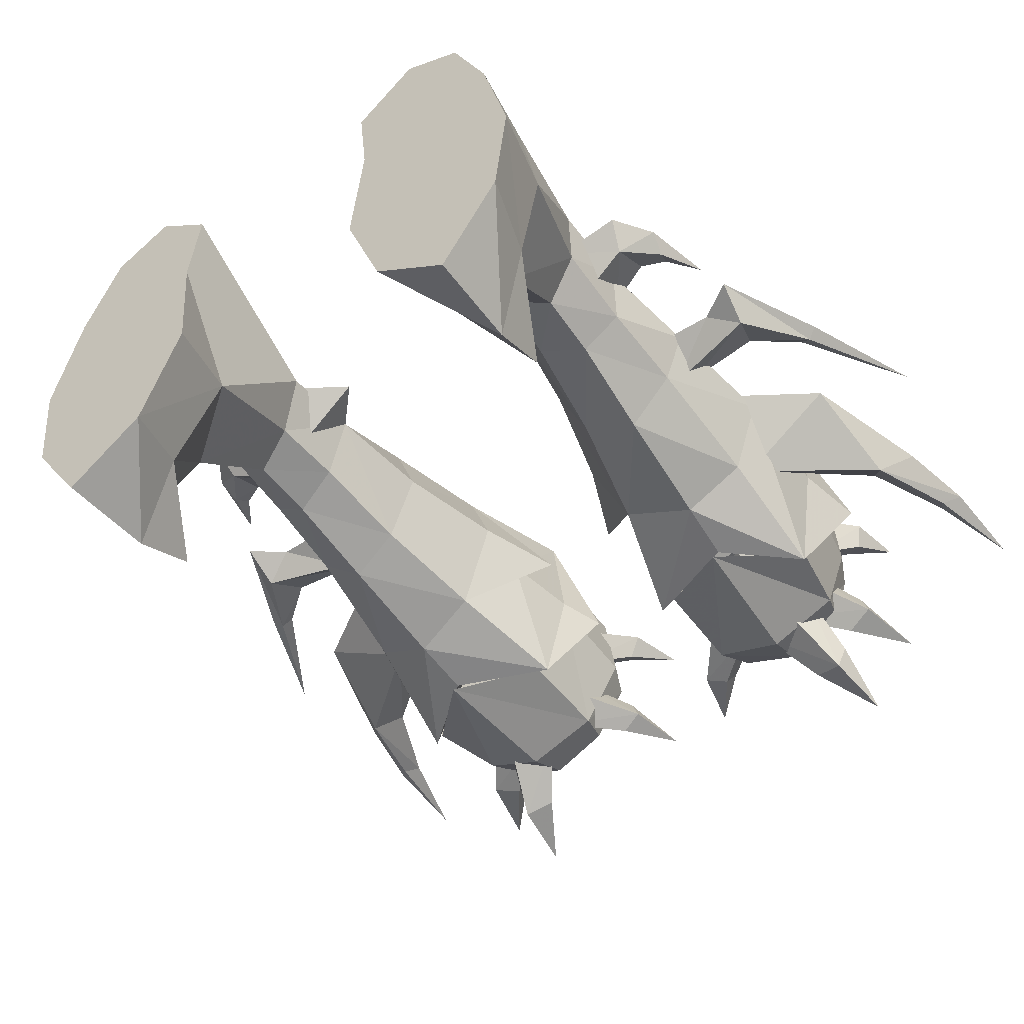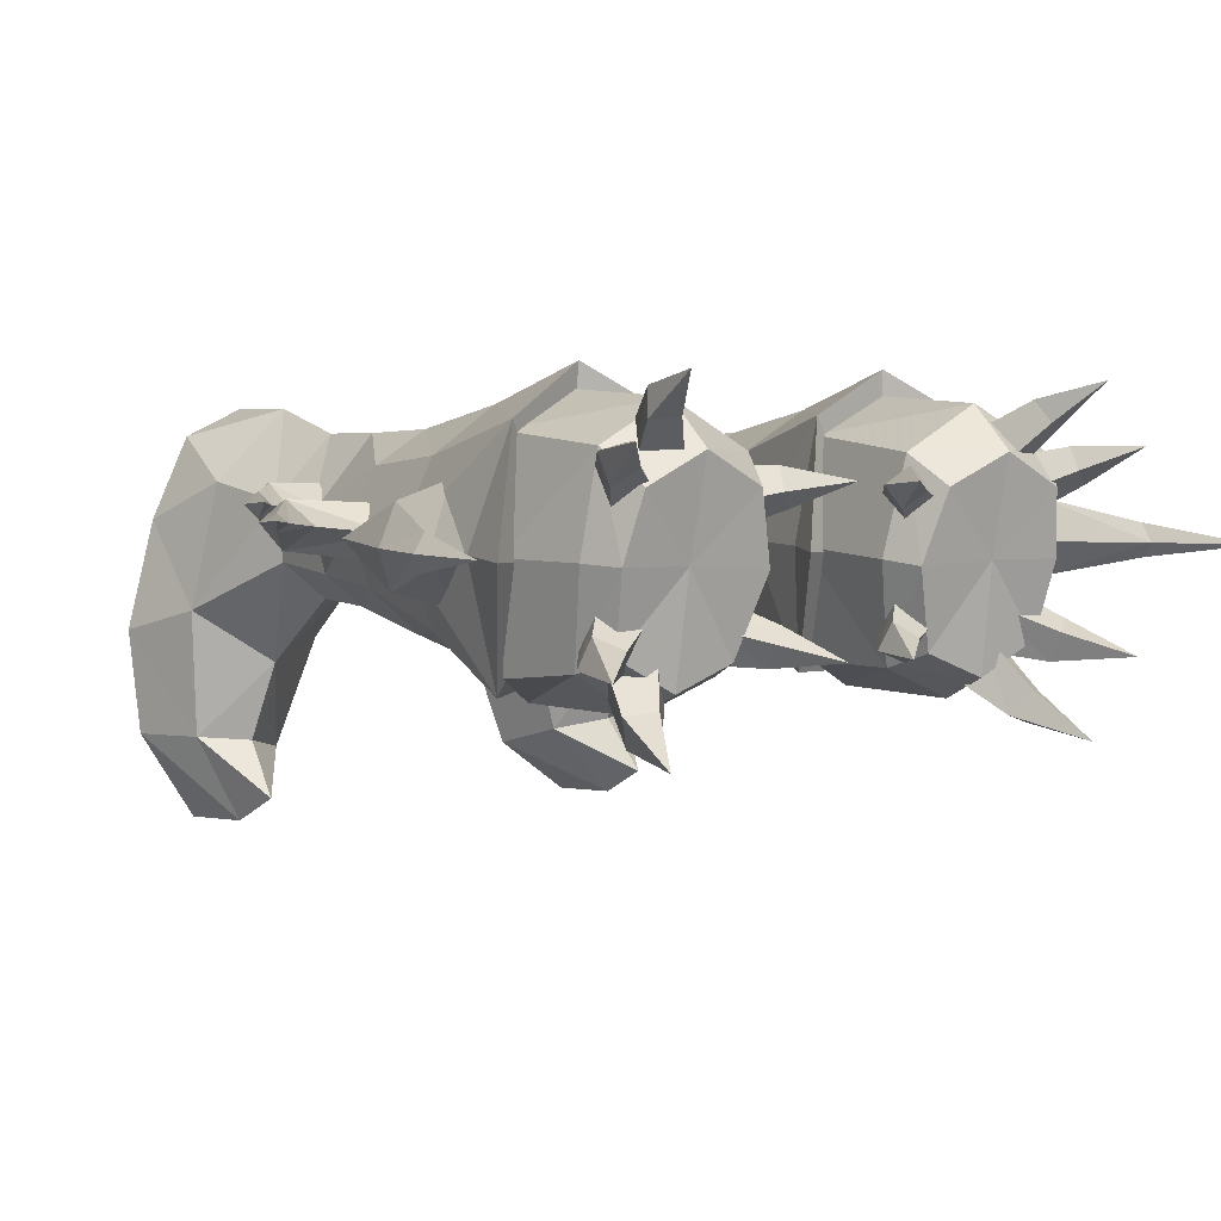
<metadata>
{"format":"obj","ext":"obj","renderer":"f3d","projection":"perspective","resolution":1024,"background":"white","views":[{"elev":-49.9,"azim":-144.7,"up":"+Y"},{"elev":2.8,"azim":-34.4,"up":"+Y"}]}
</metadata>
<code>
g warrior_shoe_female_45740
v 8.262 5.549 21.49
v 7.813 4.594 16.52
v 5.646 6.081 16.42
v 5.448 7.202 20.46
v 8.381 2.479 12.63
v 7.453 4.33 12.62
v 9.019 2.148 16.6
v 6.343 0.1629 7.369
v 7.56 1.329 6.897
v 7.566 1.033 9.671
v 6.277 0.01406 9.579
v 4.89 0.733 6.735
v 4.711 0.634 9.116
v 3.856 2.512 8.806
v 3.989 2.34 6.106
v 3.054 -1.461 23.52
v 3.437 -0.9863 24.88
v 2.656 1.504 25.47
v 2.18 1.678 24.34
v 7.596 1.65 25.67
v 7.35 -0.7281 25.01
v 7.733 -1.199 23.67
v 8.14 1.75 24.51
v 5.758 5.427 12.64
v 4.22 4.457 12.42
v 3.455 4.722 16.2
v 7.674 3.249 6.589
v 7.791 2.839 9.21
v 5.463 -2.451 23.38
v 5.393 -1.751 24.94
v 3.353 2.302 12.31
v 2.41 2.203 15.86
v 4.358 0.01842 12.43
v 3.665 -0.7069 16.17
v 8.695 2.32 8.203
v 8.738 3.041 9.584
v 7.357 2.737 10.15
v 7.203 1.592 8.497
v 6.909 2.679 7.338
v 8.946 3.142 7.432
v 9.675 2.788 9.431
v 9.531 3.147 9.979
v 8.701 3.833 8.184
v 7.13 3.823 8.465
v 10.7 1.851 12.93
v 10.33 2.573 14.27
v 7.974 2.346 14.36
v 7.615 1.483 13.58
v 10.83 2.668 11.68
v 12.5 2.736 15.17
v 12.16 2.451 15.37
v 11.78 2.697 15.45
v 10.6 3.365 12.91
v 7.457 3.208 13.56
v 12.16 2.975 15.37
v 11.52 3.366 20.91
v 11.09 2.015 21.91
v 12.36 2.026 24.75
v 12.57 2.621 24.18
v 12.66 2.152 22.01
v 13.21 2.078 24.73
v 11.7 0.9489 20.95
v 12.66 1.57 24.2
v 5.717 -0.441 24.58
v 4.765 -1.39 23.55
v 6.063 -2.825 25.34
v 6.545 -2.08 25.86
v 6.859 -0.3501 23.43
v 7.328 -2.197 25.27
v 7.055 -3.115 25.08
v 6.339 -1.739 23.01
v 9.678 3.545 9.422
v 5.924 0.3614 24.66
v 5.707 -0.9518 23.61
v 7.646 -1.351 25.35
v 7.598 -0.4742 25.89
v 6.759 1.137 23.51
v 8.281 -0.0894 25.29
v 8.608 -0.9846 25.08
v 7.164 -0.2799 23.06
v 4.082 -0.0177 24.52
v 3.42 0.8733 23.54
v 1.948 -0.01598 25.07
v 2.512 -0.4981 25.57
v 4.08 -1.061 23.56
v 2.347 -1.184 25.08
v 1.594 -0.8512 24.86
v 2.959 -0.4687 23.11
v 4.116 3.208 24.83
v 4.021 4.333 23.88
v 2.282 4.301 25.38
v 2.51 3.587 25.88
v 3.588 2.336 23.85
v 2.02 3.094 25.37
v 1.55 3.773 25.16
v 2.94 3.431 23.41
v 6.215 3.454 25.37
v 7.078 2.646 24.48
v 8.273 3.763 26.09
v 7.606 4.171 26.53
v 6.157 4.469 24.38
v 7.717 4.864 26.04
v 8.525 4.636 25.89
v 7.385 4.031 24.04
v 5.494 4.23 25.52
v 6.626 3.873 24.63
v 7.2 5.437 26.22
v 6.422 5.514 26.66
v 4.99 5.092 24.51
v 6.212 6.174 26.15
v 7.037 6.327 26
v 6.283 5.24 24.17
v -8.272 5.549 21.49
v -5.458 7.202 20.46
v -5.657 6.081 16.42
v -7.823 4.594 16.52
v -8.391 2.479 12.63
v -9.03 2.147 16.6
v -7.463 4.33 12.62
v -6.354 0.1629 7.369
v -6.287 0.01404 9.579
v -7.577 1.033 9.671
v -7.57 1.329 6.897
v -4.9 0.733 6.735
v -3.999 2.34 6.106
v -3.866 2.512 8.806
v -4.721 0.6339 9.116
v -3.064 -1.461 23.52
v -2.191 1.678 24.34
v -2.666 1.504 25.47
v -3.447 -0.9863 24.88
v -7.606 1.649 25.67
v -8.151 1.75 24.51
v -7.743 -1.199 23.67
v -7.36 -0.7281 25.01
v -5.769 5.427 12.64
v -3.466 4.722 16.2
v -4.231 4.457 12.42
v -7.801 2.839 9.21
v -7.684 3.249 6.589
v -5.403 -1.751 24.94
v -5.473 -2.451 23.38
v -2.421 2.203 15.86
v -3.363 2.302 12.31
v -3.675 -0.7069 16.17
v -4.368 0.01842 12.43
v -8.705 2.32 8.203
v -7.213 1.592 8.497
v -7.367 2.737 10.15
v -8.748 3.041 9.584
v -6.919 2.679 7.338
v -8.956 3.142 7.432
v -9.541 3.147 9.979
v -9.686 2.788 9.431
v -8.711 3.833 8.184
v -7.14 3.823 8.465
v -10.71 1.851 12.93
v -7.625 1.483 13.58
v -7.984 2.346 14.36
v -10.34 2.573 14.27
v -10.84 2.668 11.68
v -12.17 2.451 15.37
v -12.51 2.736 15.17
v -11.79 2.696 15.45
v -10.61 3.365 12.91
v -7.468 3.208 13.56
v -12.17 2.975 15.37
v -11.53 3.366 20.91
v -12.58 2.621 24.18
v -12.37 2.026 24.75
v -11.1 2.015 21.91
v -12.67 2.151 22.01
v -13.22 2.078 24.73
v -11.71 0.9488 20.95
v -12.67 1.57 24.2
v -5.727 -0.441 24.58
v -6.556 -2.08 25.86
v -6.073 -2.825 25.34
v -4.775 -1.39 23.55
v -6.869 -0.3501 23.43
v -6.349 -1.739 23.01
v -7.066 -3.115 25.08
v -7.338 -2.197 25.27
v -9.689 3.545 9.422
v -5.934 0.3614 24.66
v -7.608 -0.4743 25.89
v -7.656 -1.351 25.35
v -5.718 -0.9518 23.61
v -6.769 1.137 23.51
v -7.175 -0.2799 23.06
v -8.618 -0.9846 25.08
v -8.291 -0.08945 25.29
v -4.093 -0.01771 24.52
v -2.522 -0.4981 25.57
v -1.958 -0.01596 25.07
v -3.43 0.8733 23.54
v -4.091 -1.061 23.56
v -2.97 -0.4686 23.11
v -1.604 -0.8512 24.86
v -2.357 -1.184 25.08
v -4.126 3.208 24.83
v -2.52 3.587 25.88
v -2.293 4.301 25.38
v -4.032 4.333 23.88
v -3.598 2.336 23.85
v -2.95 3.431 23.41
v -1.561 3.773 25.16
v -2.031 3.094 25.37
v -6.226 3.454 25.37
v -7.616 4.171 26.53
v -8.284 3.763 26.09
v -7.089 2.646 24.48
v -6.168 4.469 24.38
v -7.395 4.031 24.04
v -8.536 4.635 25.89
v -7.727 4.864 26.04
v -5.505 4.23 25.52
v -6.432 5.514 26.66
v -7.211 5.437 26.22
v -6.636 3.873 24.63
v -5 5.092 24.51
v -6.293 5.24 24.17
v -7.048 6.327 26
v -6.222 6.174 26.15
v 2.071 1.991 20.53
v 2.692 5.787 20.77
v 2.574 2.085 17.9
v 1.456 1.827 22.05
v 2.602 -1.778 20.06
v 6.12 -0.7205 12.82
v 7.695 0.6838 12.69
v 1.327 2.005 18.56
v 8.281 -2.003 20.7
v 5.956 -1.501 16.7
v 7.982 -0.369 16.83
v 5.854 -1.861 18.72
v 9.043 1.878 20.41
v 9.547 1.732 22.78
v 2.692 5.787 20.77
v 1.456 1.827 22.05
v 5.687 1.729 20
v 8.262 5.549 21.49
v 5.448 7.202 20.46
v 5.687 1.729 20
v 5.448 7.202 20.46
v 8.281 -2.003 20.7
v 9.547 1.732 22.78
v 2.602 -1.778 20.06
v 5.854 -1.861 18.72
v 5.854 -1.861 18.72
v 4.261 -1.323 2.818
v 4.867 -5.596 -0.02004
v 5.524 -4.96 2.378
v 3.536 -2.024 -0.02004
v 9.324 -4.52 -0.01935
v 7.294 -7.239 3.192
v 7.416 -7.428 -0.01967
v 8.815 2.601 -0.0194
v 3.536 -2.024 -0.02004
v 3.896 1.906 -0.02005
v 9.722 -1.044 -0.01936
v 7.563 5.362 -0.01948
v 3.582 4.659 -0.01992
v 7.193 -6.314 5.247
v 8.497 -4.474 2.543
v 9.722 -1.044 -0.01936
v 8.857 -0.3115 2.978
v 4.867 -5.596 -0.02004
v 9.324 -4.52 -0.01935
v 5.787 5.378 6.771
v 5.834 5.354 9.543
v 5.655 6.236 3.325
v 7.563 5.362 -0.01948
v 5.582 6.309 -0.01971
v 7.996 3.852 3.139
v 3.582 4.659 -0.01992
v 3.896 1.906 -0.02005
v 8.815 2.601 -0.0194
v 7.035 -4.571 3.608
v 6.684 -1.986 4.599
v 5.582 6.309 -0.01971
v 7.416 -7.428 -0.01967
v 5.582 6.309 -0.01971
v 2.783 4.682 24.65
v 3.271 3.715 25.94
v 5.261 4.709 26.19
v 2.221 1.97 20.75
v 3.096 -1.433 20.09
v 2.656 1.504 25.47
v 3.437 -0.9863 24.88
v 5.306 1.649 25.46
v 3.271 3.715 25.94
v 5.261 4.709 26.19
v 5.393 -1.751 24.94
v 7.176 3.707 26.1
v 7.798 4.791 24.87
v 8.726 1.826 21.58
v 8.218 -1.461 20.91
v 7.35 -0.7281 25.01
v 7.596 1.65 25.67
v 7.176 3.707 26.1
v 2.965 5.228 20.36
v 5.338 6.096 24.61
v 8.107 5.251 20.61
v 5.528 6.427 20.18
v 5.794 -2.399 18.38
v 4.333 2.532 9.324
v 5.15 4.074 7.803
v 2.641 2.481 7.487
v 4.6 2.455 6.22
v 5.055 1.02 7.793
v 9.826 3.176 8.716
v 10.32 3.263 11.07
v 9.617 2.544 12.45
v 7.655 2.326 12.27
v 14.12 2.832 19.17
v 11.29 2.313 17.58
v 7.992 3.929 17.78
v 8.413 2.263 15.67
v 8.018 0.3557 17.8
v 13.34 2 27.98
v 8.302 1.959 19.67
v 7.341 -3.496 27.46
v 9.118 -1.156 27.45
v 1.123 -0.9624 26.93
v 1.064 3.879 27.22
v 8.792 4.852 27.99
v 7.183 6.682 28.09
v -2.081 1.991 20.53
v -2.584 2.085 17.9
v -2.703 5.787 20.77
v -1.466 1.827 22.05
v -2.613 -1.778 20.06
v -6.13 -0.7205 12.82
v -7.705 0.6837 12.69
v -1.337 2.005 18.56
v -8.291 -2.003 20.7
v -7.992 -0.369 16.83
v -5.966 -1.501 16.7
v -5.864 -1.861 18.72
v -9.558 1.732 22.78
v -9.053 1.878 20.41
v -2.703 5.787 20.77
v -5.697 1.729 20
v -1.466 1.827 22.05
v -8.272 5.549 21.49
v -5.697 1.729 20
v -5.458 7.202 20.46
v -5.458 7.202 20.46
v -8.291 -2.003 20.7
v -9.558 1.732 22.78
v -2.613 -1.778 20.06
v -5.864 -1.861 18.72
v -5.864 -1.861 18.72
v -4.272 -1.323 2.818
v -5.534 -4.96 2.378
v -4.877 -5.597 -0.02003
v -3.546 -2.024 -0.02003
v -9.334 -4.52 -0.01935
v -7.427 -7.428 -0.01967
v -7.305 -7.24 3.192
v -8.825 2.601 -0.0194
v -3.906 1.906 -0.02004
v -3.546 -2.024 -0.02003
v -9.733 -1.044 -0.01938
v -7.573 5.362 -0.01949
v -3.593 4.659 -0.0199
v -7.203 -6.314 5.247
v -8.508 -4.474 2.543
v -8.868 -0.3115 2.978
v -9.733 -1.044 -0.01938
v -4.877 -5.597 -0.02003
v -9.334 -4.52 -0.01935
v -5.797 5.378 6.771
v -5.844 5.354 9.543
v -5.665 6.236 3.325
v -5.593 6.309 -0.01971
v -7.573 5.362 -0.01949
v -8.007 3.852 3.139
v -3.906 1.906 -0.02004
v -3.593 4.659 -0.0199
v -8.825 2.601 -0.0194
v -7.045 -4.571 3.608
v -6.694 -1.986 4.599
v -5.593 6.309 -0.01971
v -7.427 -7.428 -0.01967
v -5.593 6.309 -0.01971
v -2.793 4.682 24.65
v -3.281 3.715 25.94
v -5.271 4.709 26.19
v -2.231 1.97 20.75
v -3.106 -1.433 20.09
v -2.666 1.504 25.47
v -5.316 1.649 25.46
v -3.447 -0.9863 24.88
v -3.281 3.715 25.94
v -5.271 4.709 26.19
v -5.403 -1.751 24.94
v -7.186 3.707 26.1
v -7.808 4.791 24.87
v -8.736 1.826 21.58
v -8.228 -1.461 20.91
v -7.606 1.649 25.67
v -7.36 -0.7281 25.01
v -7.186 3.707 26.1
v -2.975 5.228 20.36
v -5.348 6.096 24.61
v -8.117 5.251 20.61
v -5.538 6.427 20.18
v -5.804 -2.399 18.38
v -4.344 2.532 9.324
v -2.651 2.481 7.487
v -5.16 4.074 7.803
v -4.557 2.442 6.255
v -5.065 1.019 7.793
v -9.837 3.176 8.716
v -10.33 3.263 11.07
v -9.627 2.544 12.45
v -7.665 2.326 12.27
v -14.13 2.832 19.17
v -11.3 2.313 17.58
v -8.002 3.929 17.78
v -8.424 2.263 15.67
v -8.028 0.3557 17.8
v -13.35 2 27.98
v -8.312 1.959 19.67
v -7.351 -3.496 27.46
v -9.129 -1.156 27.45
v -1.133 -0.9623 26.93
v -1.074 3.879 27.22
v -8.803 4.852 27.99
v -7.193 6.682 28.09
f 1 2 3
f 3 4 1
f 5 6 2
f 2 7 5
f 8 9 10
f 10 11 8
f 12 13 14
f 14 15 12
f 16 17 18
f 18 19 16
f 20 21 22
f 22 23 20
f 24 25 26
f 26 3 24
f 24 3 2
f 2 6 24
f 8 11 13
f 13 12 8
f 9 27 28
f 28 10 9
f 16 29 30
f 30 17 16
f 29 22 21
f 21 30 29
f 26 25 31
f 31 32 26
f 31 33 34
f 34 32 31
f 35 36 37
f 37 38 35
f 39 40 35
f 35 38 39
f 36 35 41
f 41 42 36
f 43 44 37
f 37 36 43
f 43 40 39
f 39 44 43
f 45 46 47
f 47 48 45
f 49 50 51
f 51 45 49
f 46 45 51
f 51 52 46
f 53 54 47
f 47 46 53
f 49 53 55
f 55 50 49
f 53 46 52
f 52 55 53
f 56 57 58
f 58 59 56
f 60 56 59
f 59 61 60
f 62 63 58
f 58 57 62
f 62 60 61
f 61 63 62
f 64 65 66
f 66 67 64
f 68 69 70
f 70 71 68
f 65 71 70
f 70 66 65
f 64 67 69
f 69 68 64
f 43 36 42
f 42 72 43
f 73 74 75
f 75 76 73
f 77 78 79
f 79 80 77
f 74 80 79
f 79 75 74
f 73 76 78
f 78 77 73
f 81 82 83
f 83 84 81
f 85 86 87
f 87 88 85
f 82 88 87
f 87 83 82
f 81 84 86
f 86 85 81
f 89 90 91
f 91 92 89
f 93 94 95
f 95 96 93
f 90 96 95
f 95 91 90
f 89 92 94
f 94 93 89
f 97 98 99
f 99 100 97
f 101 102 103
f 103 104 101
f 98 104 103
f 103 99 98
f 97 100 102
f 102 101 97
f 105 106 107
f 107 108 105
f 109 110 111
f 111 112 109
f 106 112 111
f 111 107 106
f 105 108 110
f 110 109 105
f 113 114 115
f 115 116 113
f 117 118 116
f 116 119 117
f 120 121 122
f 122 123 120
f 124 125 126
f 126 127 124
f 128 129 130
f 130 131 128
f 132 133 134
f 134 135 132
f 136 115 137
f 137 138 136
f 136 119 116
f 116 115 136
f 120 124 127
f 127 121 120
f 123 122 139
f 139 140 123
f 128 131 141
f 141 142 128
f 142 141 135
f 135 134 142
f 137 143 144
f 144 138 137
f 144 143 145
f 145 146 144
f 147 148 149
f 149 150 147
f 151 148 147
f 147 152 151
f 150 153 154
f 154 147 150
f 155 150 149
f 149 156 155
f 155 156 151
f 151 152 155
f 157 158 159
f 159 160 157
f 161 157 162
f 162 163 161
f 160 164 162
f 162 157 160
f 165 160 159
f 159 166 165
f 161 163 167
f 167 165 161
f 165 167 164
f 164 160 165
f 168 169 170
f 170 171 168
f 172 173 169
f 169 168 172
f 174 171 170
f 170 175 174
f 174 175 173
f 173 172 174
f 176 177 178
f 178 179 176
f 180 181 182
f 182 183 180
f 179 178 182
f 182 181 179
f 176 180 183
f 183 177 176
f 155 184 153
f 153 150 155
f 185 186 187
f 187 188 185
f 189 190 191
f 191 192 189
f 188 187 191
f 191 190 188
f 185 189 192
f 192 186 185
f 193 194 195
f 195 196 193
f 197 198 199
f 199 200 197
f 196 195 199
f 199 198 196
f 193 197 200
f 200 194 193
f 201 202 203
f 203 204 201
f 205 206 207
f 207 208 205
f 204 203 207
f 207 206 204
f 201 205 208
f 208 202 201
f 209 210 211
f 211 212 209
f 213 214 215
f 215 216 213
f 212 211 215
f 215 214 212
f 209 213 216
f 216 210 209
f 217 218 219
f 219 220 217
f 221 222 223
f 223 224 221
f 220 219 223
f 223 222 220
f 217 221 224
f 224 218 217
f 225 226 227
f 228 226 225
f 28 6 5
f 226 4 3
f 34 229 227
f 225 229 228
f 230 11 231
f 232 32 34
f 230 34 33
f 233 234 235
f 229 234 236
f 235 231 7
f 230 235 234
f 233 237 238
f 7 231 5
f 239 240 241
f 242 243 244
f 245 239 241
f 246 247 244
f 240 248 241
f 249 246 244
f 248 250 241
f 247 242 244
f 251 252 253
f 252 251 254
f 255 256 257
f 258 259 260
f 259 258 261
f 260 262 258
f 262 260 263
f 257 256 252
f 253 256 264
f 265 266 267
f 266 265 255
f 261 268 259
f 268 261 269
f 27 270 28
f 28 270 271
f 272 273 274
f 273 272 275
f 15 276 277
f 270 15 14
f 275 278 273
f 272 27 275
f 27 272 270
f 279 265 280
f 251 253 280
f 267 275 27
f 251 12 15
f 263 281 262
f 268 269 282
f 264 265 279
f 264 279 253
f 8 280 9
f 267 266 278
f 277 254 251
f 277 251 15
f 276 272 283
f 278 275 267
f 270 272 15
f 15 272 276
f 19 18 284
f 285 284 18
f 284 285 286
f 287 288 16
f 19 287 16
f 289 290 291
f 292 289 291
f 293 292 291
f 291 290 294
f 295 20 296
f 23 296 20
f 286 295 296
f 296 23 297
f 22 298 297
f 22 297 23
f 291 299 300
f 291 300 301
f 291 301 293
f 299 291 294
f 302 284 303
f 304 303 296
f 287 19 284
f 303 284 286
f 303 286 296
f 270 14 271
f 238 237 1
f 235 7 233
f 305 303 304
f 305 302 303
f 302 287 284
f 304 296 297
f 265 264 256
f 255 265 256
f 256 253 252
f 265 267 280
f 253 279 280
f 234 34 230
f 24 271 25
f 31 14 33
f 33 13 11
f 33 11 230
f 235 230 231
f 11 10 231
f 32 232 26
f 28 271 6
f 14 31 25
f 271 14 25
f 271 24 6
f 226 3 26
f 1 7 2
f 233 7 237
f 237 7 1
f 227 232 34
f 26 232 227
f 229 225 227
f 226 26 227
f 33 14 13
f 251 280 12
f 280 8 12
f 10 5 231
f 280 267 9
f 267 27 9
f 10 28 5
f 16 288 306
f 16 306 29
f 29 306 22
f 22 306 298
f 233 236 234
f 229 34 234
f 307 308 309
f 309 308 310
f 307 309 311
f 311 309 310
f 35 312 41
f 313 312 72
f 313 72 42
f 35 40 312
f 312 40 43
f 48 314 45
f 315 54 314
f 316 50 55
f 316 55 52
f 50 316 51
f 51 316 52
f 48 315 314
f 314 49 45
f 53 49 314
f 54 53 314
f 317 318 56
f 56 318 57
f 319 318 317
f 62 320 317
f 57 320 62
f 321 58 63
f 60 62 317
f 317 320 319
f 321 63 61
f 317 56 60
f 318 322 57
f 57 322 320
f 58 321 59
f 59 321 61
f 323 66 70
f 67 323 69
f 69 323 70
f 66 323 67
f 41 313 42
f 312 313 41
f 312 43 72
f 324 75 79
f 76 324 78
f 78 324 79
f 75 324 76
f 325 83 87
f 84 325 86
f 86 325 87
f 83 325 84
f 326 91 95
f 92 326 94
f 94 326 95
f 91 326 92
f 327 99 103
f 100 327 102
f 102 327 103
f 99 327 100
f 328 107 111
f 108 328 110
f 110 328 111
f 107 328 108
f 329 330 331
f 332 329 331
f 139 117 119
f 331 115 114
f 145 330 333
f 329 332 333
f 334 335 121
f 336 145 143
f 334 146 145
f 337 338 339
f 333 340 339
f 338 118 335
f 334 339 338
f 337 341 342
f 118 117 335
f 343 344 345
f 346 347 348
f 349 344 343
f 350 347 351
f 345 344 352
f 353 347 350
f 352 344 354
f 351 347 346
f 355 356 357
f 357 358 355
f 359 360 361
f 362 363 364
f 364 365 362
f 363 362 366
f 366 367 363
f 360 357 361
f 356 368 361
f 369 370 371
f 371 359 369
f 365 364 372
f 372 373 365
f 140 139 374
f 139 375 374
f 376 377 378
f 378 379 376
f 125 380 381
f 374 126 125
f 379 378 382
f 376 379 140
f 140 374 376
f 383 384 369
f 355 384 356
f 370 140 379
f 355 125 124
f 367 366 385
f 372 386 373
f 368 383 369
f 368 356 383
f 120 123 384
f 370 382 371
f 380 355 358
f 380 125 355
f 381 387 376
f 382 370 379
f 374 125 376
f 125 381 376
f 129 388 130
f 389 130 388
f 388 390 389
f 391 128 392
f 129 128 391
f 393 394 395
f 396 394 393
f 397 394 396
f 394 398 395
f 399 400 132
f 133 132 400
f 390 400 399
f 400 401 133
f 134 401 402
f 134 133 401
f 394 403 404
f 394 405 403
f 394 397 405
f 404 398 394
f 406 407 388
f 408 400 407
f 391 388 129
f 407 390 388
f 407 400 390
f 374 375 126
f 341 113 342
f 338 337 118
f 409 408 407
f 409 407 406
f 406 388 391
f 408 401 400
f 369 361 368
f 359 361 369
f 361 357 356
f 369 384 370
f 356 384 383
f 339 334 145
f 136 138 375
f 144 146 126
f 146 121 127
f 146 334 121
f 338 335 334
f 121 335 122
f 143 137 336
f 139 119 375
f 126 138 144
f 375 138 126
f 375 119 136
f 331 137 115
f 113 116 118
f 337 342 118
f 342 113 118
f 330 145 336
f 137 330 336
f 333 330 329
f 331 330 137
f 146 127 126
f 355 124 384
f 384 124 120
f 122 335 117
f 384 123 370
f 370 123 140
f 122 117 139
f 128 410 392
f 128 142 410
f 142 134 410
f 134 402 410
f 337 339 340
f 333 339 145
f 411 412 413
f 412 414 413
f 411 415 412
f 415 414 412
f 147 154 416
f 417 184 416
f 417 153 184
f 147 416 152
f 416 155 152
f 158 157 418
f 419 418 166
f 420 167 163
f 420 164 167
f 163 162 420
f 162 164 420
f 158 418 419
f 418 157 161
f 165 418 161
f 166 418 165
f 421 168 422
f 168 171 422
f 423 421 422
f 174 421 424
f 171 174 424
f 425 175 170
f 172 421 174
f 421 423 424
f 425 173 175
f 421 172 168
f 422 171 426
f 171 424 426
f 170 169 425
f 169 173 425
f 427 182 178
f 177 183 427
f 183 182 427
f 178 177 427
f 154 153 417
f 416 154 417
f 416 184 155
f 428 191 187
f 186 192 428
f 192 191 428
f 187 186 428
f 429 199 195
f 194 200 429
f 200 199 429
f 195 194 429
f 430 207 203
f 202 208 430
f 208 207 430
f 203 202 430
f 431 215 211
f 210 216 431
f 216 215 431
f 211 210 431
f 432 223 219
f 218 224 432
f 224 223 432
f 219 218 432

</code>
